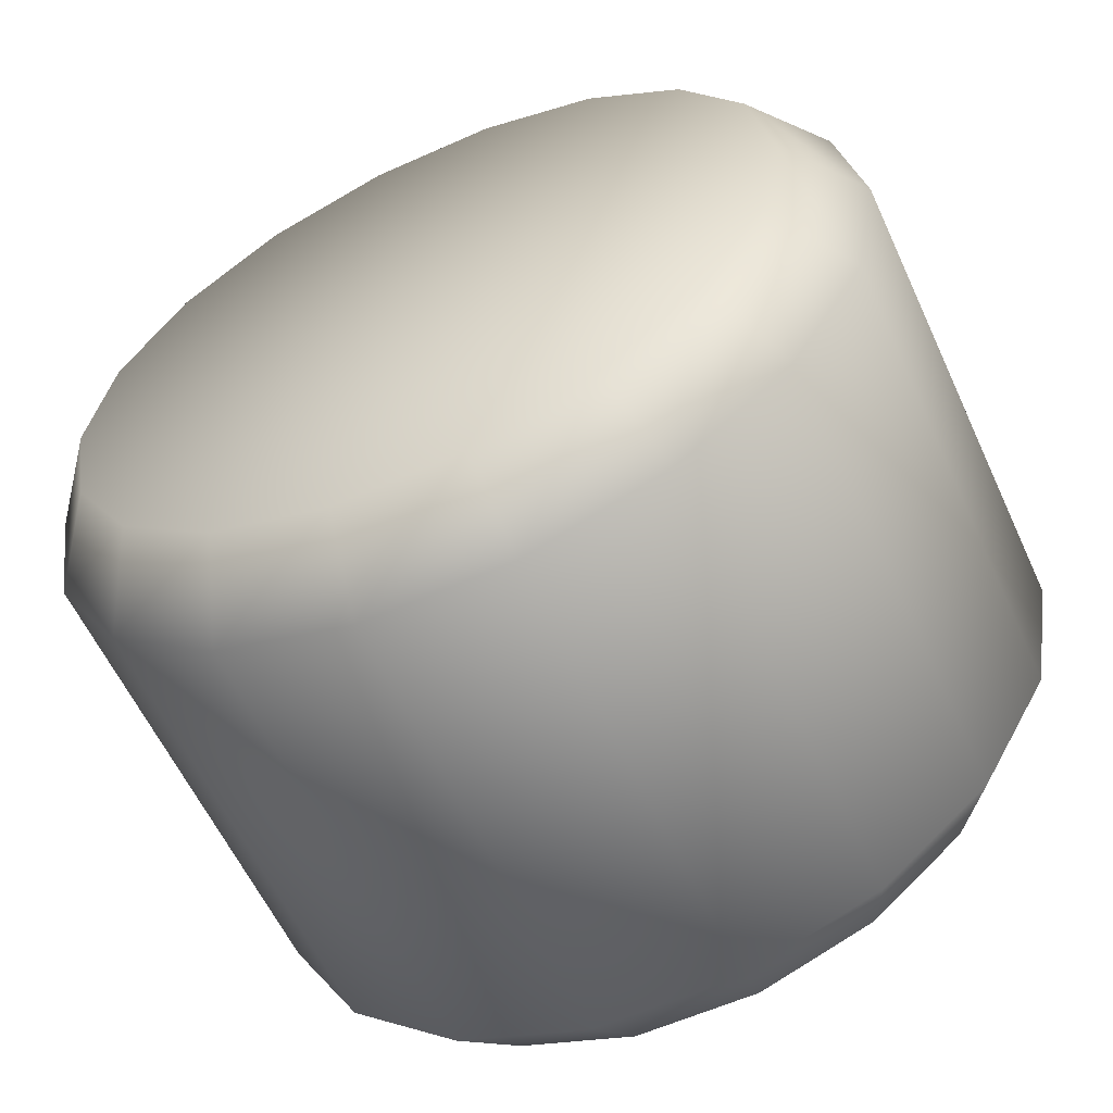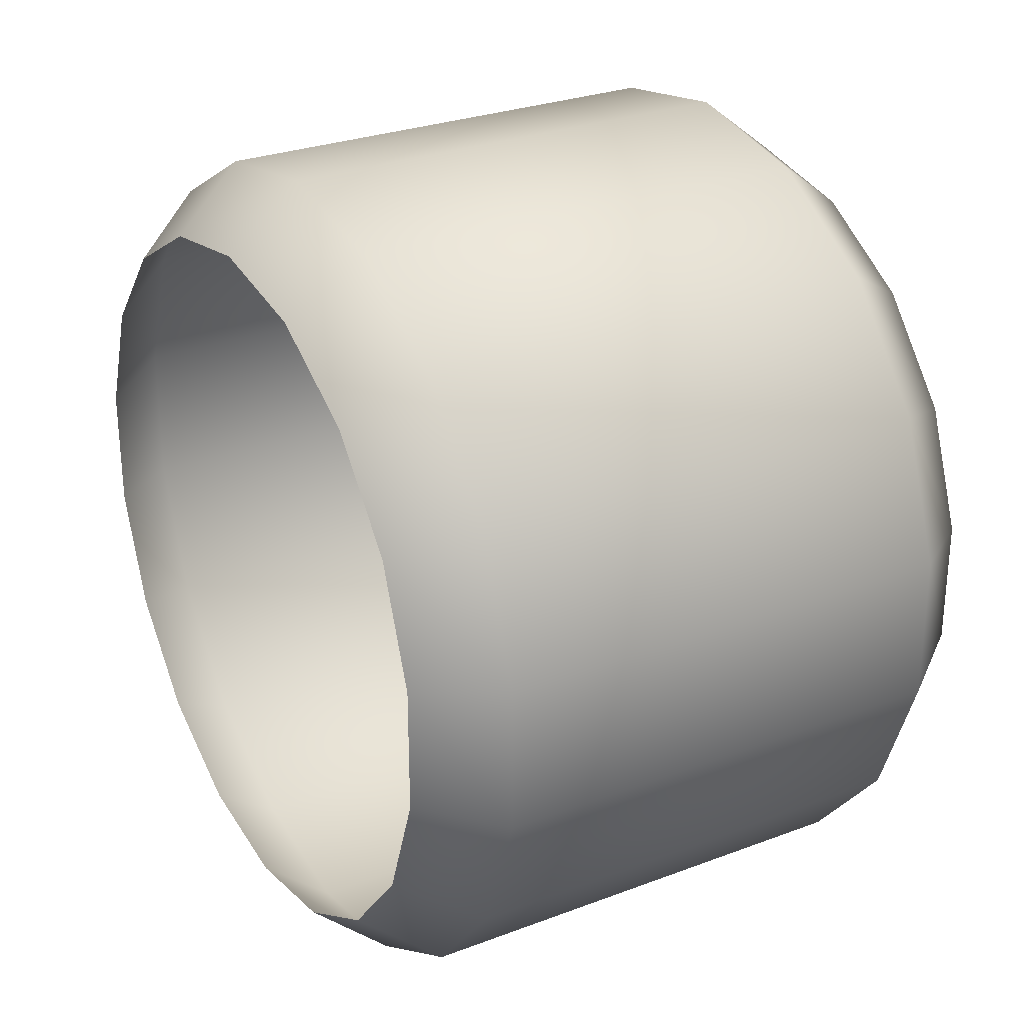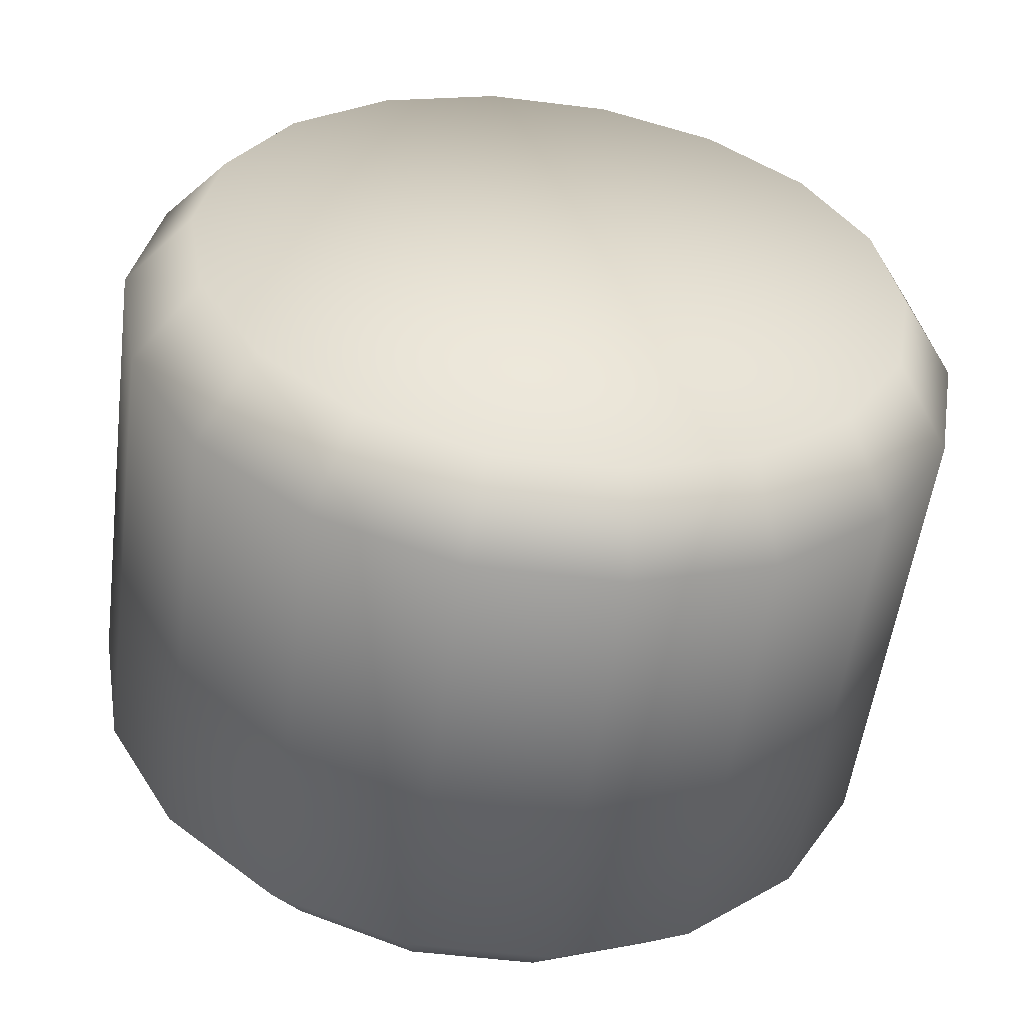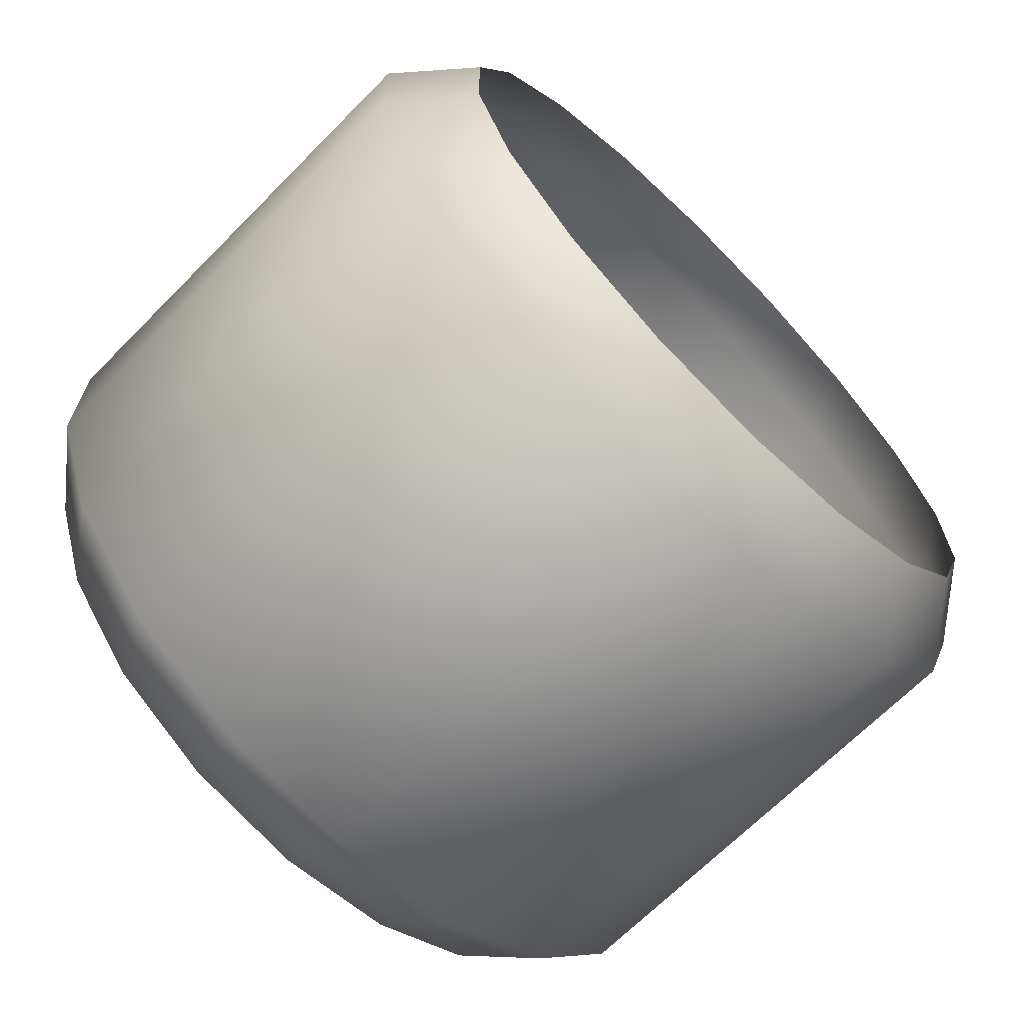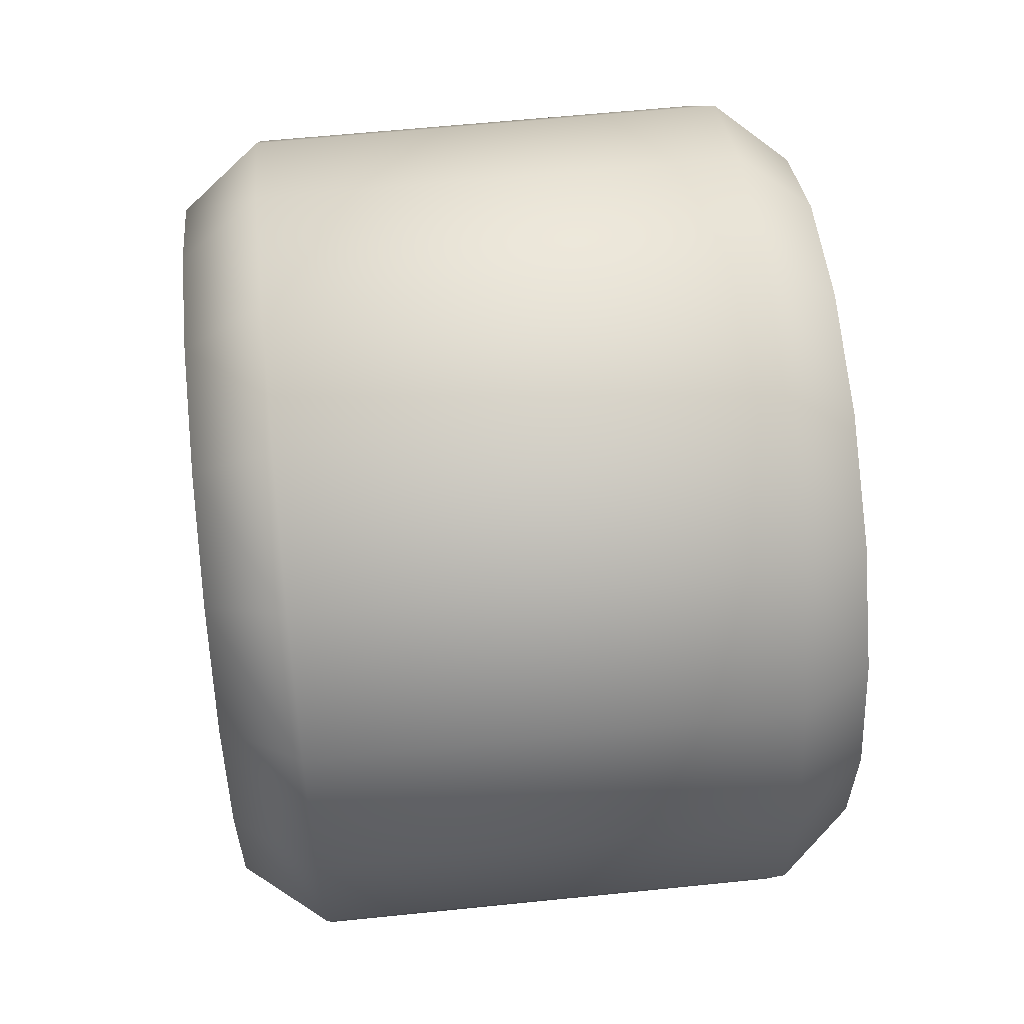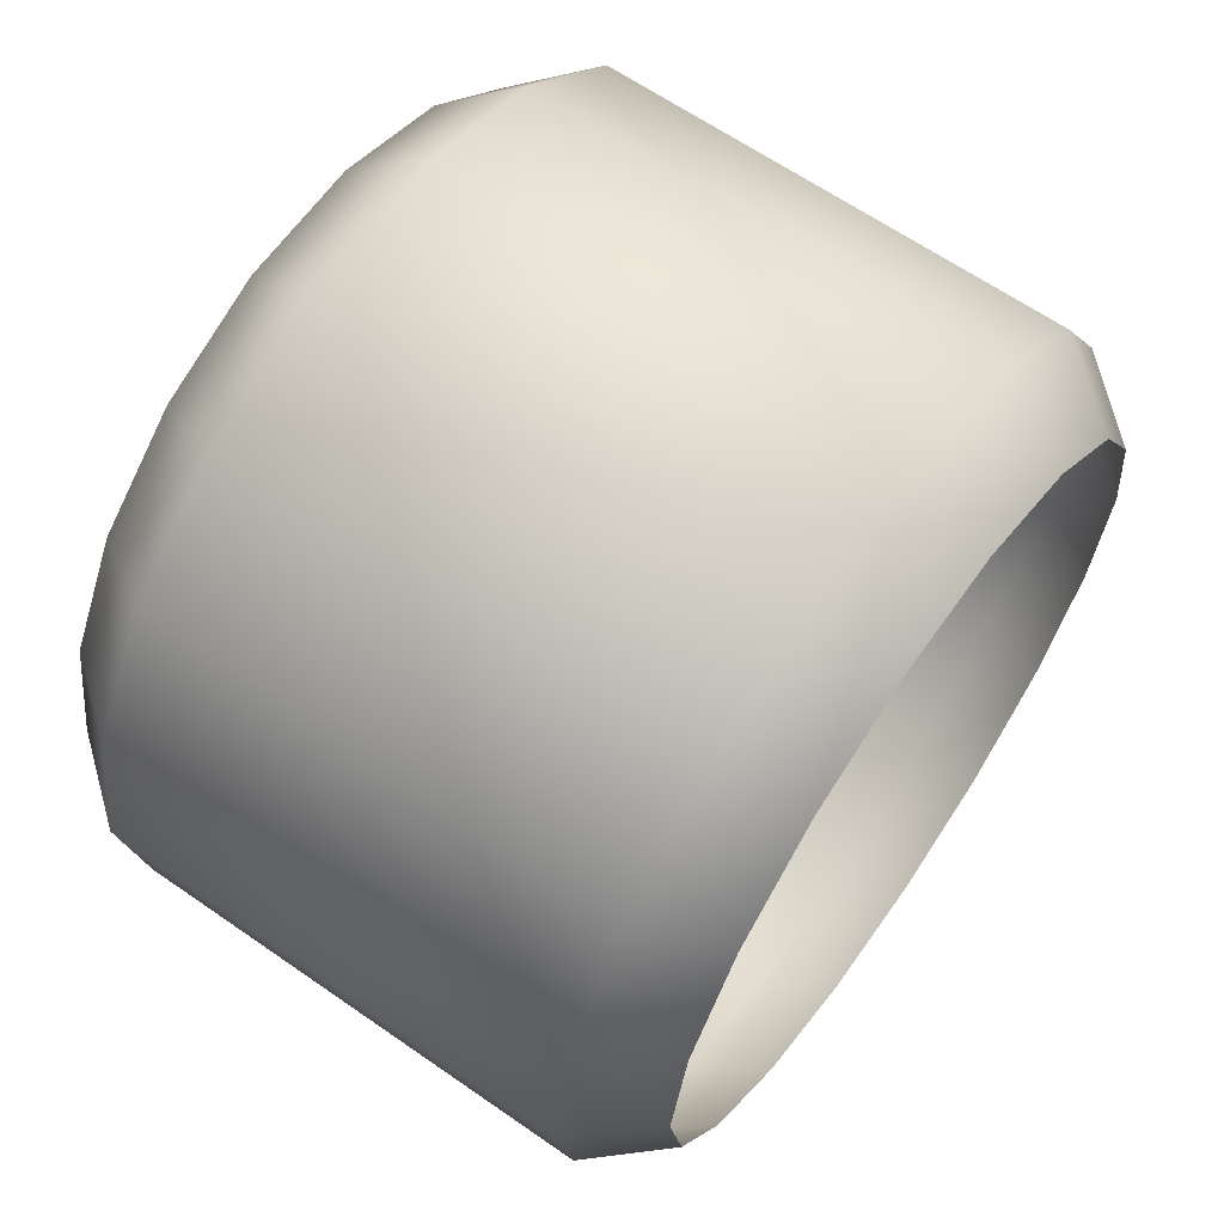
<metadata>
{"format":"obj","ext":"obj","renderer":"f3d","projection":"perspective","resolution":1024,"background":"white","views":[{"elev":-59.4,"azim":114.7,"up":"+Z"},{"elev":28.2,"azim":-29.8,"up":"+Y"},{"elev":-54.4,"azim":82.5,"up":"+Z"},{"elev":-67.8,"azim":-134.7,"up":"+Y"},{"elev":59.9,"azim":174.0,"up":"+Y"},{"elev":63.7,"azim":-144.9,"up":"+Z"}]}
</metadata>
<code>
v  22.79 2.493 62.52
v  22.79 3.374 57.53
v  25.77 0.9846 56.66
v  25.77 -0.0491 62.52
v  22.79 5.909 53.14
v  25.77 3.961 51.51
v  22.79 9.793 49.88
v  25.77 8.521 47.68
v  22.79 14.56 48.15
v  25.77 14.12 45.64
v  22.79 19.63 48.15
v  25.77 20.07 45.64
v  22.79 24.39 49.88
v  25.77 25.66 47.68
v  22.79 28.28 53.14
v  25.77 30.22 51.51
v  22.79 30.81 57.53
v  25.77 33.2 56.66
v  22.79 31.69 62.52
v  25.77 34.23 62.52
v  22.79 30.81 67.52
v  25.77 33.2 68.39
v  22.79 28.28 71.91
v  25.77 30.22 73.54
v  22.79 24.39 75.17
v  25.77 25.66 77.37
v  22.79 19.63 76.9
v  25.77 20.07 79.4
v  22.79 14.56 76.9
v  25.77 14.12 79.4
v  22.79 9.793 75.17
v  25.77 8.521 77.37
v  22.79 5.909 71.91
v  25.77 3.961 73.54
v  22.79 3.374 67.52
v  25.77 0.9846 68.39
v  44.89 0.9846 56.66
v  44.89 -0.0491 62.52
v  44.89 3.961 51.51
v  44.89 8.521 47.68
v  44.89 14.12 45.64
v  44.89 20.07 45.64
v  44.89 25.66 47.68
v  44.89 30.22 51.51
v  44.89 33.2 56.66
v  44.89 34.23 62.52
v  44.89 33.2 68.39
v  44.89 30.22 73.54
v  44.89 25.66 77.37
v  44.89 20.07 79.4
v  44.89 14.12 79.4
v  44.89 8.521 77.37
v  44.89 3.961 73.54
v  44.89 0.9846 68.39
v  48.06 3.374 57.53
v  48.06 2.493 62.52
v  48.06 5.909 53.14
v  48.06 9.793 49.88
v  48.06 14.56 48.15
v  48.06 19.63 48.15
v  48.06 24.39 49.88
v  48.06 28.28 53.14
v  48.06 30.81 57.53
v  48.06 31.69 62.52
v  48.06 30.81 67.52
v  48.06 28.28 71.91
v  48.06 24.39 75.17
v  48.06 19.63 76.9
v  48.06 14.56 76.9
v  48.06 9.793 75.17
v  48.06 5.909 71.91
v  48.06 3.374 67.52
v  48.06 17.09 62.52
o CarMoonTireFrontLeft
g CarMoonTireFrontLeft
f 1 2 3 4
f 2 5 6 3
f 5 7 8 6
f 7 9 10 8
f 9 11 12 10
f 11 13 14 12
f 13 15 16 14
f 15 17 18 16
f 17 19 20 18
f 19 21 22 20
f 21 23 24 22
f 23 25 26 24
f 25 27 28 26
f 27 29 30 28
f 29 31 32 30
f 31 33 34 32
f 33 35 36 34
f 35 1 4 36
f 4 3 37 38
f 3 6 39 37
f 6 8 40 39
f 8 10 41 40
f 10 12 42 41
f 12 14 43 42
f 14 16 44 43
f 16 18 45 44
f 18 20 46 45
f 20 22 47 46
f 22 24 48 47
f 24 26 49 48
f 26 28 50 49
f 28 30 51 50
f 30 32 52 51
f 32 34 53 52
f 34 36 54 53
f 36 4 38 54
f 38 37 55 56
f 37 39 57 55
f 39 40 58 57
f 40 41 59 58
f 41 42 60 59
f 42 43 61 60
f 43 44 62 61
f 44 45 63 62
f 45 46 64 63
f 46 47 65 64
f 47 48 66 65
f 48 49 67 66
f 49 50 68 67
f 50 51 69 68
f 51 52 70 69
f 52 53 71 70
f 53 54 72 71
f 54 38 56 72
f 72 56 73
f 56 55 73
f 55 57 73
f 57 58 73
f 58 59 73
f 59 60 73
f 60 61 73
f 61 62 73
f 62 63 73
f 63 64 73
f 64 65 73
f 65 66 73
f 66 67 73
f 67 68 73
f 68 69 73
f 69 70 73
f 70 71 73
f 71 72 73

</code>
